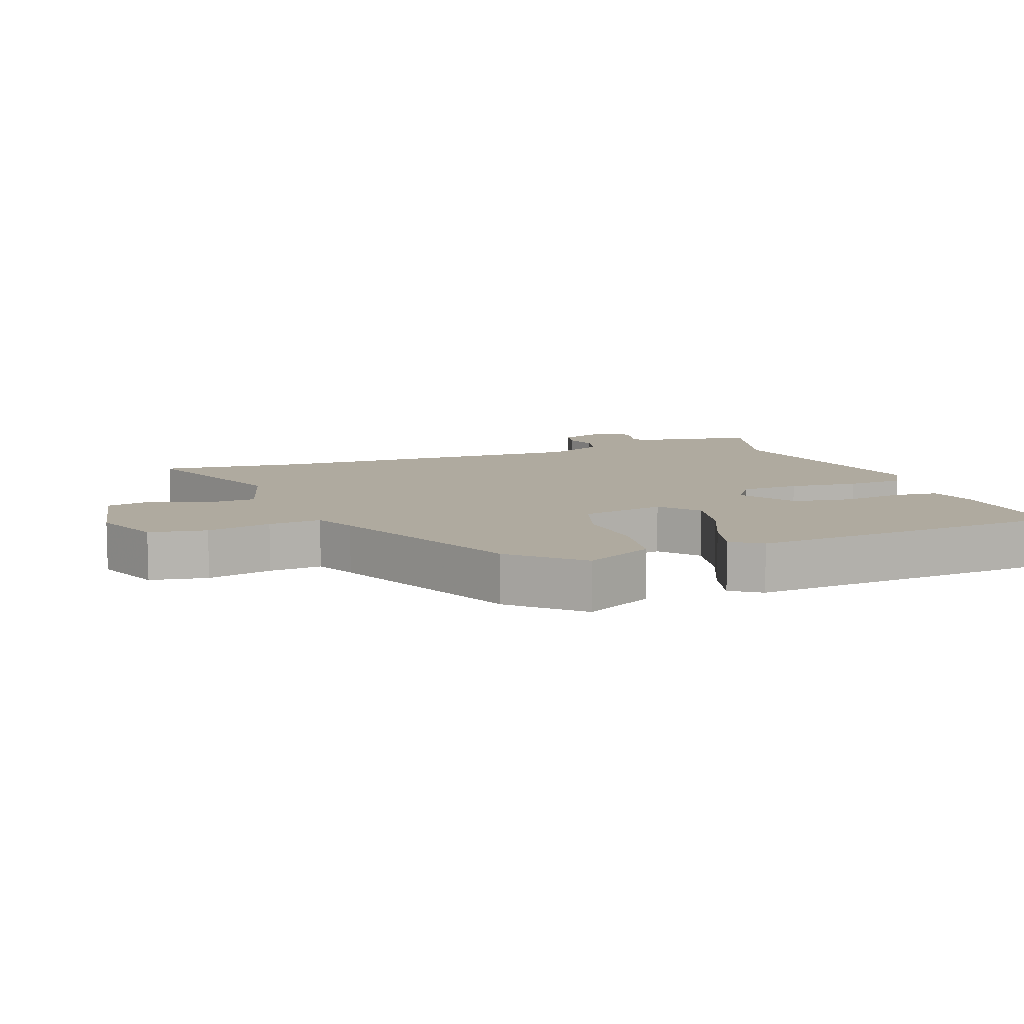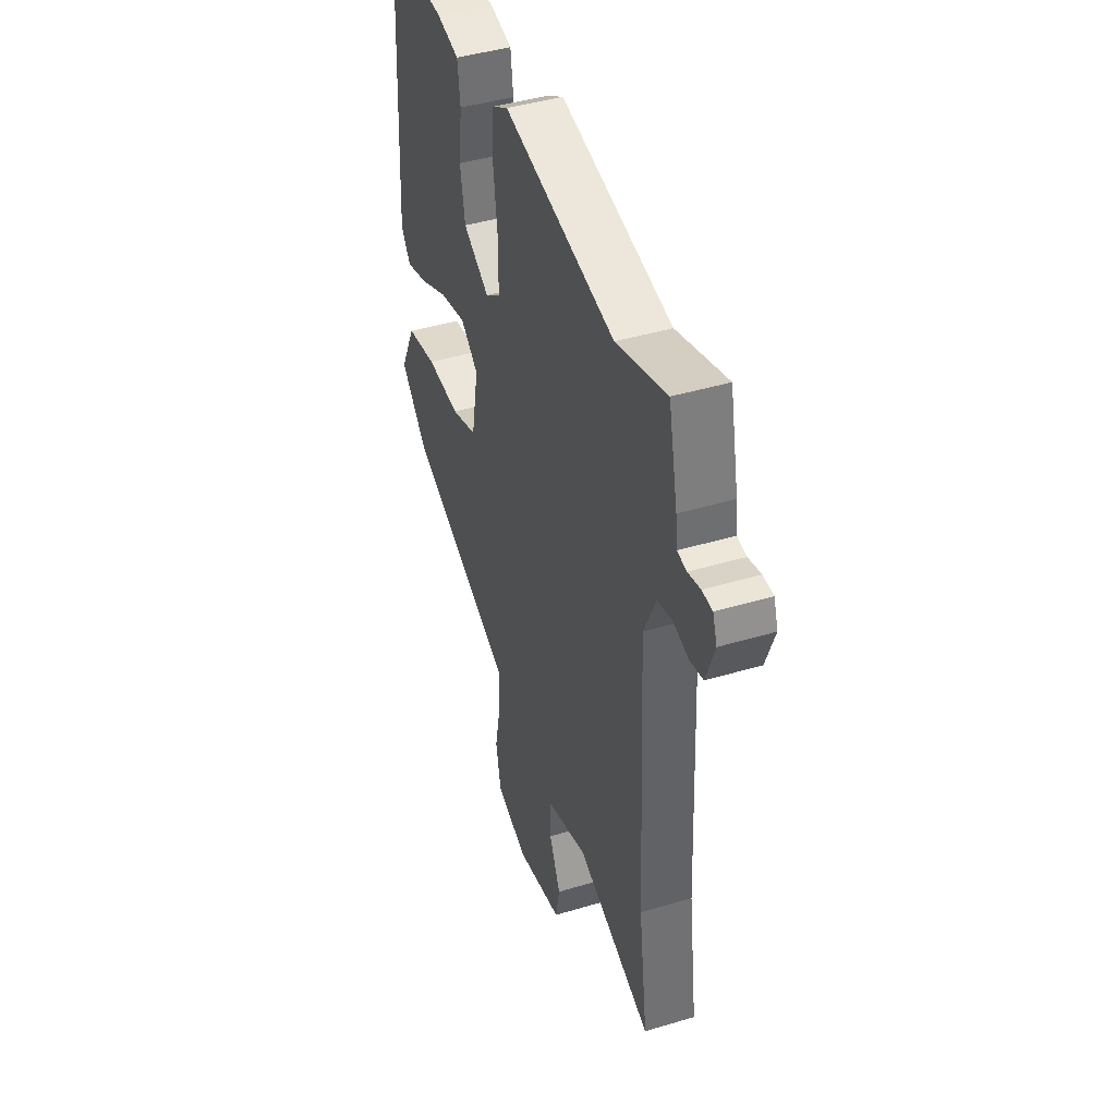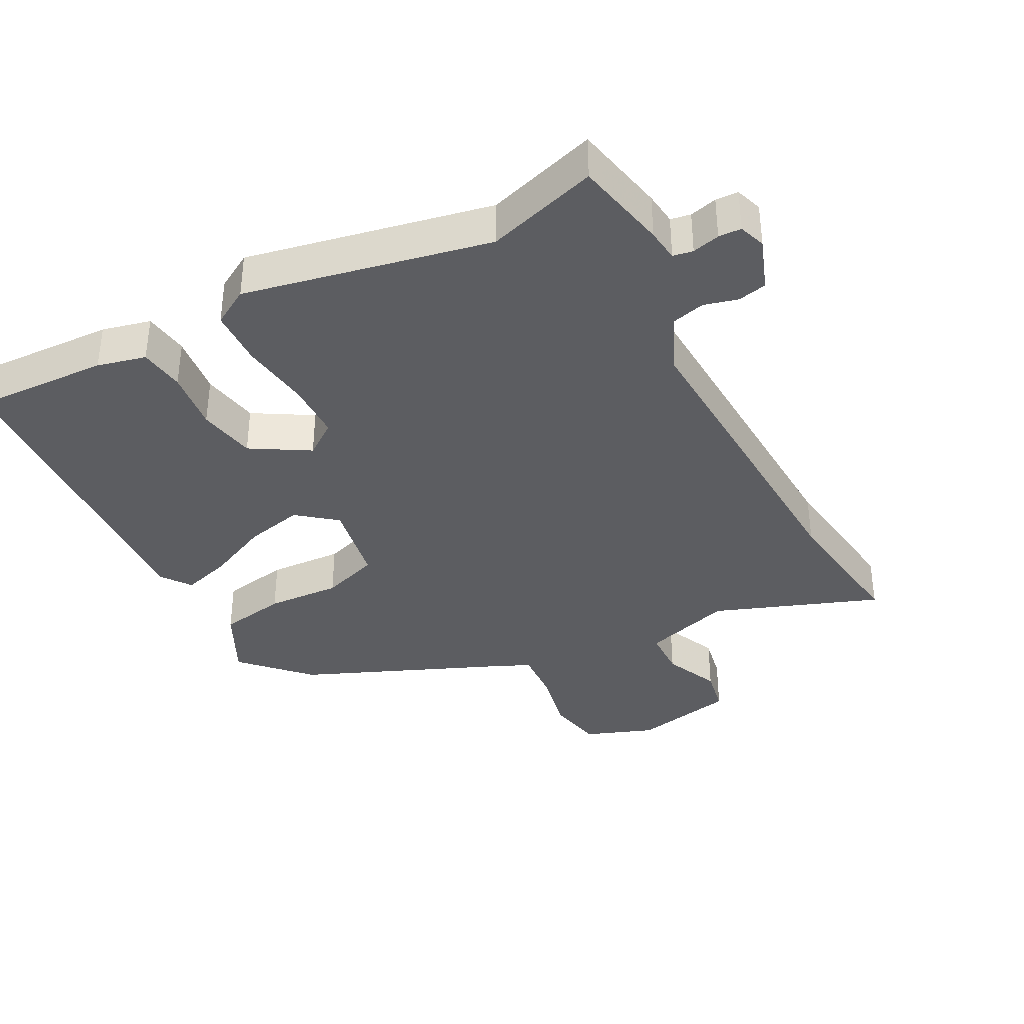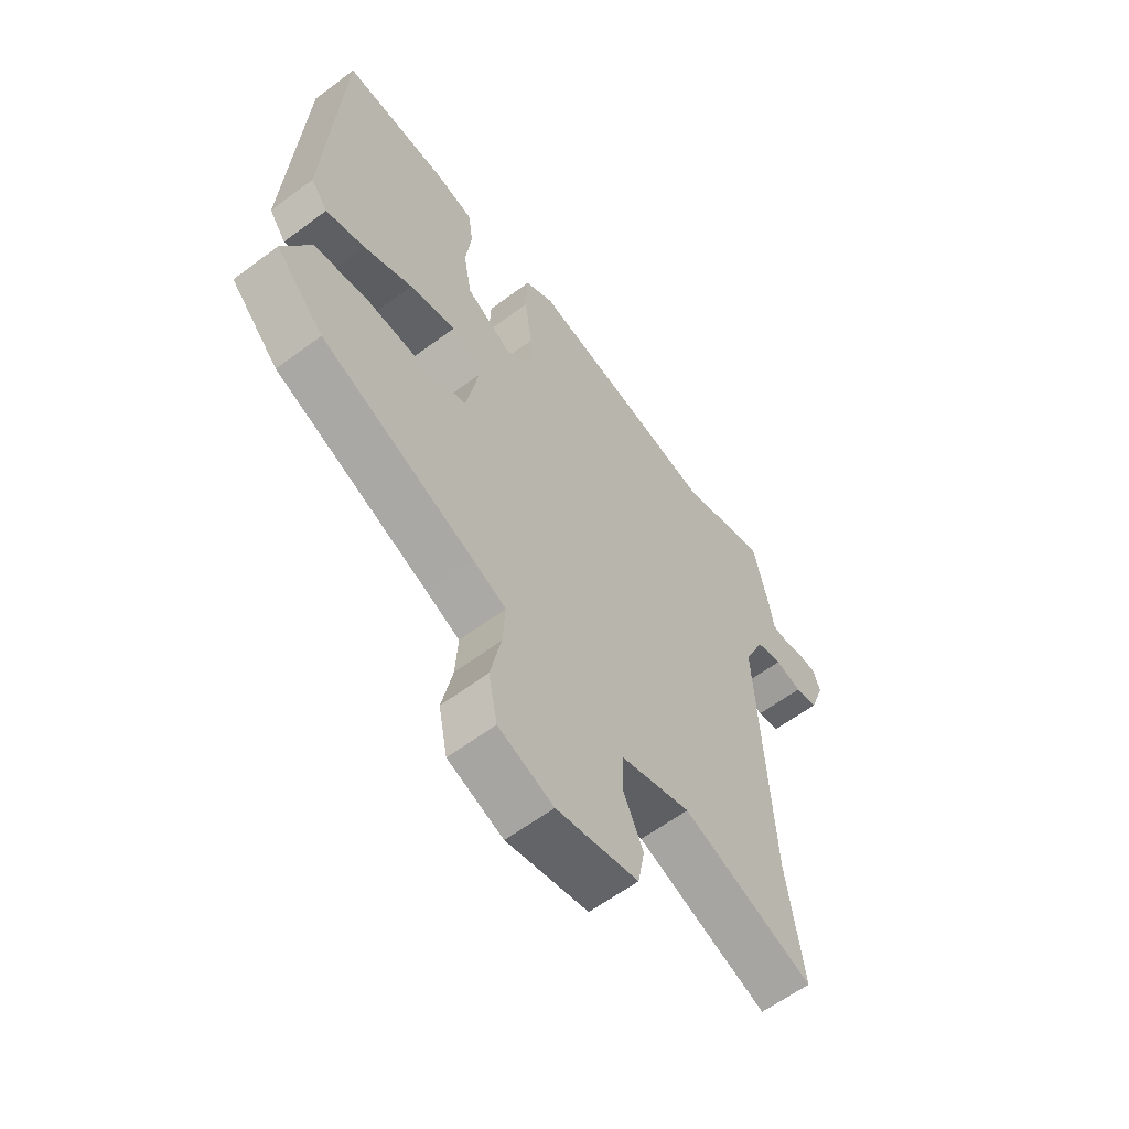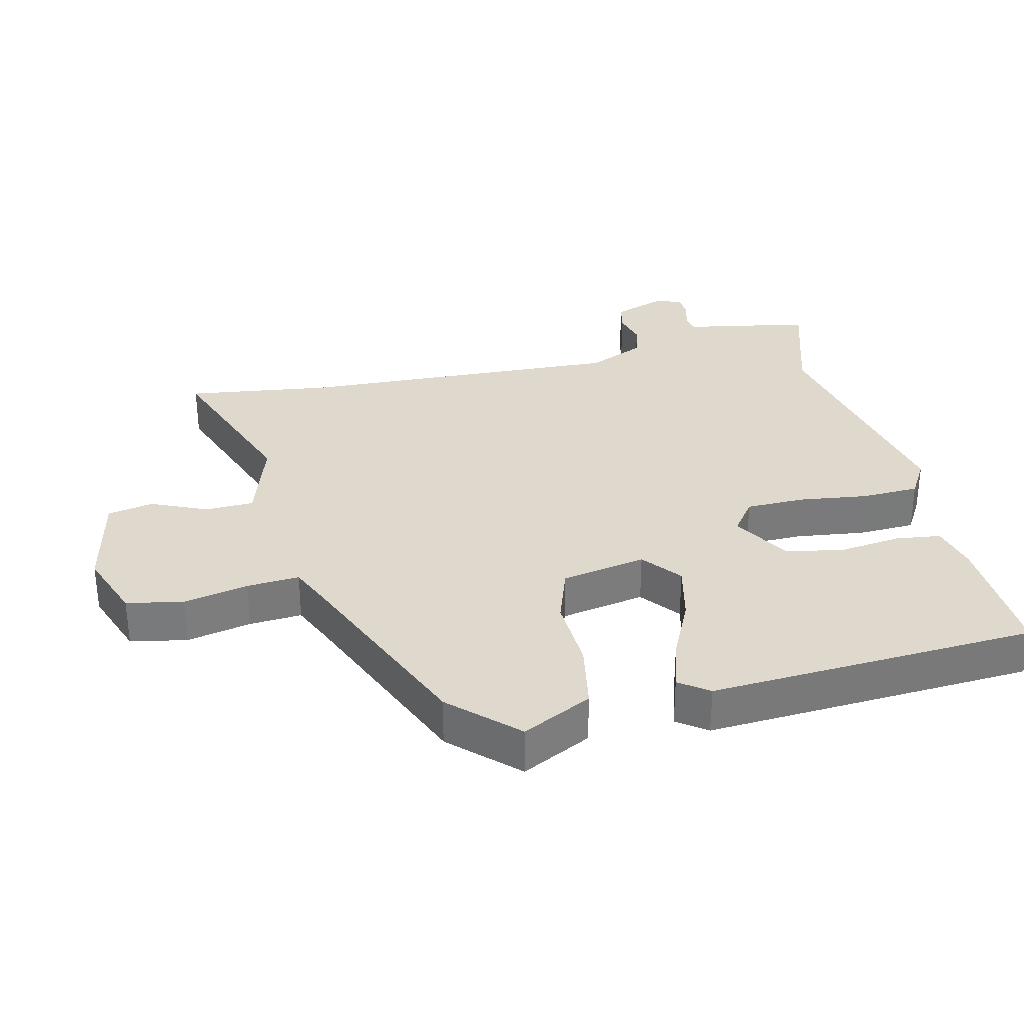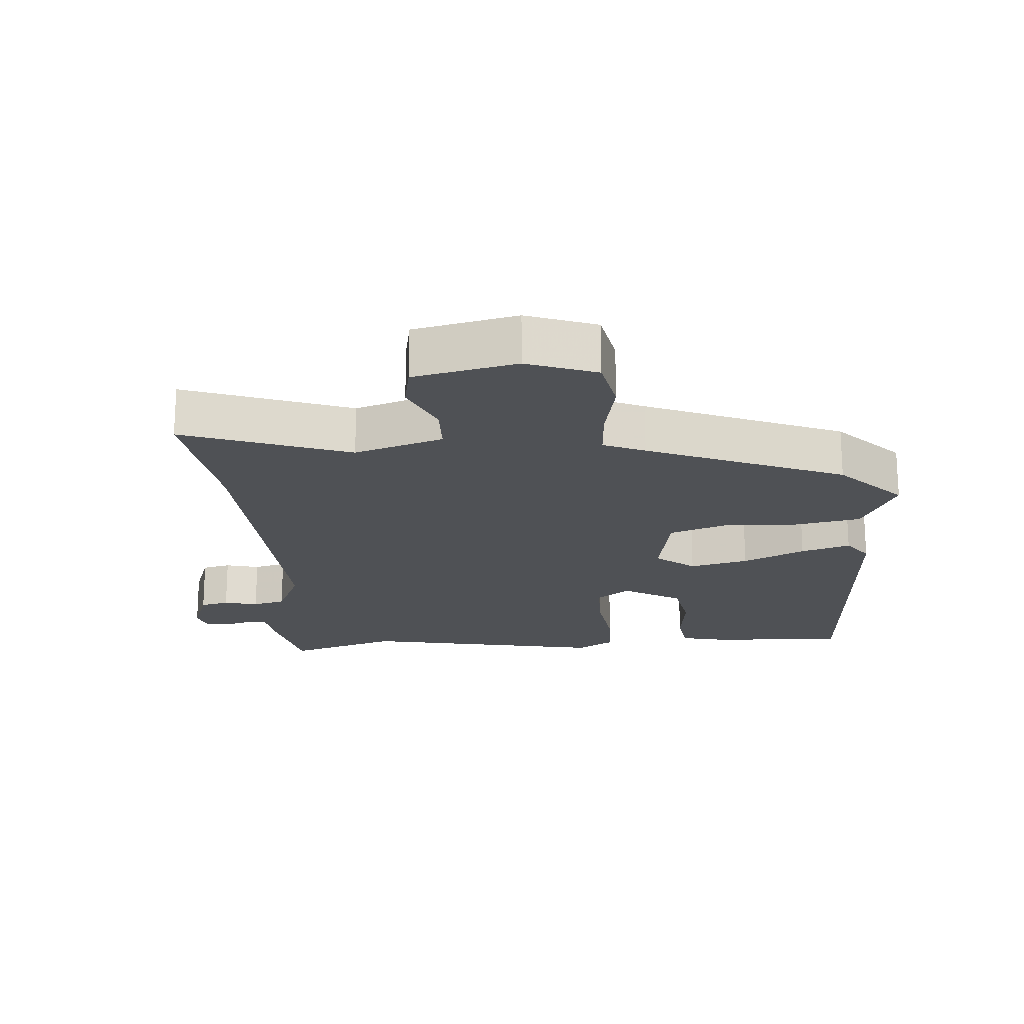
<metadata>
{"format":"obj","ext":"obj","renderer":"f3d","projection":"perspective","resolution":1024,"background":"white","views":[{"elev":9.4,"azim":-111.8,"up":"+Y"},{"elev":43.7,"azim":70.6,"up":"+Z"},{"elev":-36.8,"azim":27.4,"up":"+Y"},{"elev":-60.8,"azim":-52.7,"up":"+Z"},{"elev":32.2,"azim":-103.5,"up":"+Y"},{"elev":-19.9,"azim":-175.7,"up":"+Y"}]}
</metadata>
<code>
v 0.349 0.07 0.452
v 0.515 0.07 0.505
v 0.545 0.07 0.365
v 0.551 0.07 0.316
v 0.581 0.07 0.311
v 0.622 0.07 0.322
v 0.656 0.07 0.321
v 0.67 0.07 0.281
v 0.642 0.07 0.202
v 0.599 0.07 0.192
v 0.548 0.07 0.205
v 0.499 0.07 0.192
v 0.46 0.07 0.104
v 0.484 0.07 -0.386
v 0.514 0.07 -0.603
v 0.266 0.07 -0.513
v 0.133 0.07 -0.556
v 0.131 0.07 -0.629
v 0.168 0.07 -0.712
v 0.155 0.07 -0.781
v 0.001 0.07 -0.815
v -0.103 0.07 -0.777
v -0.12 0.07 -0.692
v -0.1 0.07 -0.595
v -0.095 0.07 -0.516
v -0.157 0.07 -0.489
v -0.45 0.07 -0.368
v -0.542 0.07 -0.273
v -0.49 0.07 -0.168
v -0.389 0.07 -0.149
v -0.278 0.07 -0.154
v -0.192 0.07 -0.124
v -0.169 0.07 0.003
v -0.227 0.07 0.049
v -0.315 0.07 0.028
v -0.408 0.07 -0.016
v -0.482 0.07 -0.039
v -0.514 0.07 0.005
v -0.487 0.07 0.498
v -0.287 0.07 0.491
v -0.214 0.07 0.474
v -0.205 0.07 0.406
v -0.216 0.07 0.314
v -0.2 0.07 0.227
v -0.113 0.07 0.176
v -0.063 0.07 0.213
v -0.062 0.07 0.301
v -0.076 0.07 0.405
v -0.073 0.07 0.491
v -0.018 0.07 0.524
v 0.349 0 0.452
v 0.515 0 0.505
v 0.545 0 0.365
v 0.551 0 0.316
v 0.581 0 0.311
v 0.622 0 0.322
v 0.656 0 0.321
v 0.67 0 0.281
v 0.642 0 0.202
v 0.599 0 0.192
v 0.548 0 0.205
v 0.499 0 0.192
v 0.46 0 0.104
v 0.484 0 -0.386
v 0.514 0 -0.603
v 0.266 0 -0.513
v 0.133 0 -0.556
v 0.131 0 -0.629
v 0.168 0 -0.712
v 0.155 0 -0.781
v 0.001 0 -0.815
v -0.103 0 -0.777
v -0.12 0 -0.692
v -0.1 0 -0.595
v -0.095 0 -0.516
v -0.157 0 -0.489
v -0.45 0 -0.368
v -0.542 0 -0.273
v -0.49 0 -0.168
v -0.389 0 -0.149
v -0.278 0 -0.154
v -0.192 0 -0.124
v -0.169 0 0.003
v -0.227 0 0.049
v -0.315 0 0.028
v -0.408 0 -0.016
v -0.482 0 -0.039
v -0.514 0 0.005
v -0.487 0 0.498
v -0.287 0 0.491
v -0.214 0 0.474
v -0.205 0 0.406
v -0.216 0 0.314
v -0.2 0 0.227
v -0.113 0 0.176
v -0.063 0 0.213
v -0.062 0 0.301
v -0.076 0 0.405
v -0.073 0 0.491
v -0.018 0 0.524
f 47 48 49 50
f 46 47 50 1
f 45 46 1 2
f 40 41 42 43
f 40 43 44
f 39 40 44
f 38 39 44
f 35 36 37 38
f 34 35 38 44
f 33 34 44 45
f 28 29 30 31
f 26 27 28 31
f 25 26 31 32
f 21 22 23 24
f 21 24 25
f 18 19 20 21
f 17 18 21 25
f 16 17 25 32
f 14 15 16 32
f 8 9 10 11
f 8 11 12
f 5 6 7 8
f 4 5 8 12
f 3 4 12 13
f 45 2 3 13
f 32 33 45
f 13 14 32 45
f 100 99 98 97
f 51 100 97 96
f 52 51 96 95
f 93 92 91 90
f 94 93 90
f 94 90 89
f 94 89 88
f 88 87 86 85
f 94 88 85 84
f 95 94 84 83
f 81 80 79 78
f 81 78 77 76
f 82 81 76 75
f 74 73 72 71
f 75 74 71
f 71 70 69 68
f 75 71 68 67
f 82 75 67 66
f 82 66 65 64
f 61 60 59 58
f 62 61 58
f 58 57 56 55
f 62 58 55 54
f 63 62 54 53
f 63 53 52 95
f 95 83 82
f 95 82 64 63
f 1 51 52 2
f 2 52 53 3
f 3 53 54 4
f 4 54 55 5
f 5 55 56 6
f 6 56 57 7
f 7 57 58 8
f 8 58 59 9
f 9 59 60 10
f 10 60 61 11
f 11 61 62 12
f 12 62 63 13
f 13 63 64 14
f 14 64 65 15
f 15 65 66 16
f 16 66 67 17
f 17 67 68 18
f 18 68 69 19
f 19 69 70 20
f 20 70 71 21
f 21 71 72 22
f 22 72 73 23
f 23 73 74 24
f 24 74 75 25
f 25 75 76 26
f 26 76 77 27
f 27 77 78 28
f 28 78 79 29
f 29 79 80 30
f 30 80 81 31
f 31 81 82 32
f 32 82 83 33
f 33 83 84 34
f 34 84 85 35
f 35 85 86 36
f 36 86 87 37
f 37 87 88 38
f 38 88 89 39
f 39 89 90 40
f 40 90 91 41
f 41 91 92 42
f 42 92 93 43
f 43 93 94 44
f 44 94 95 45
f 45 95 96 46
f 46 96 97 47
f 47 97 98 48
f 48 98 99 49
f 49 99 100 50
f 50 100 51 1

</code>
